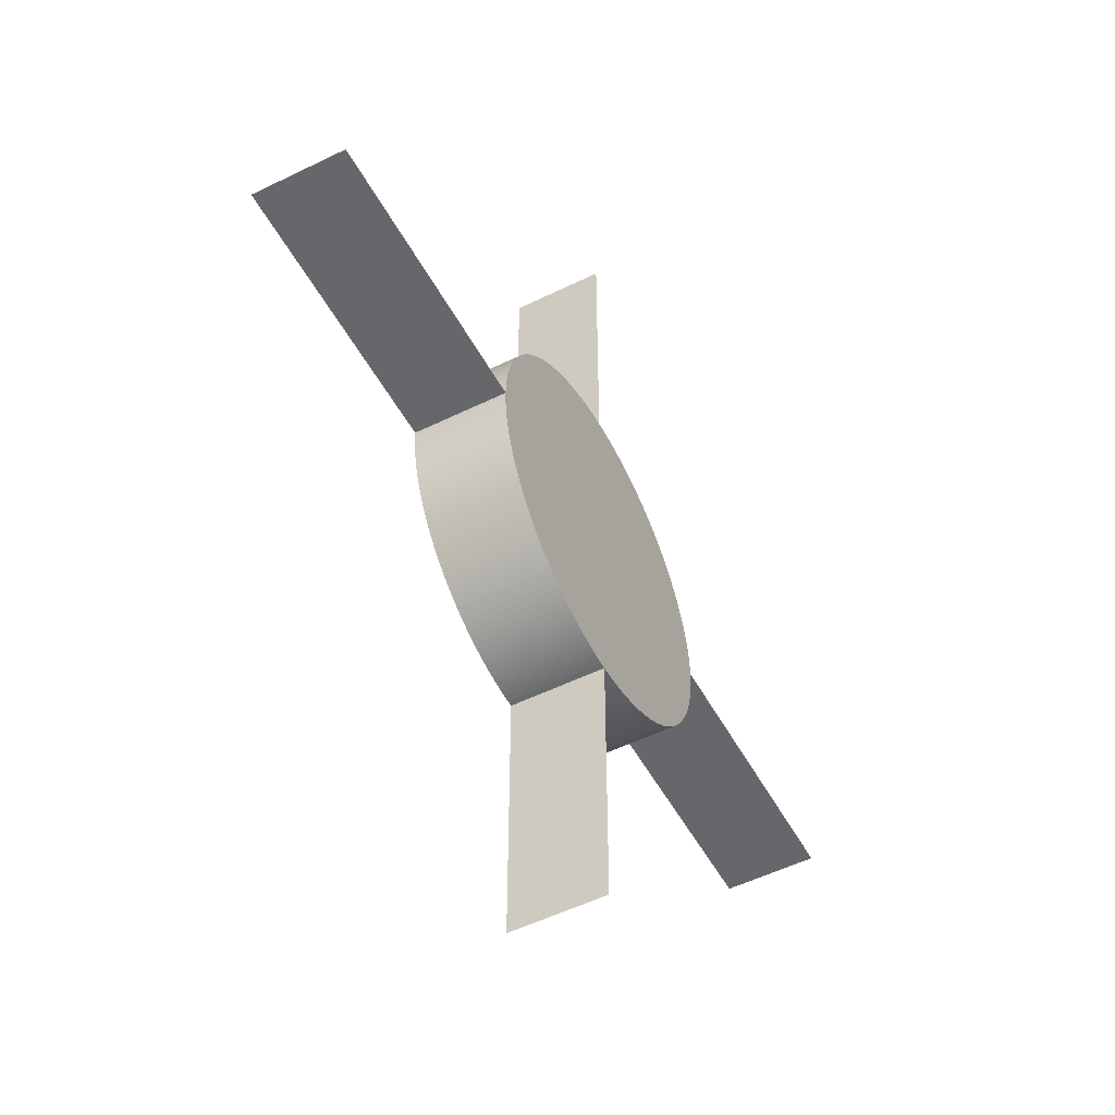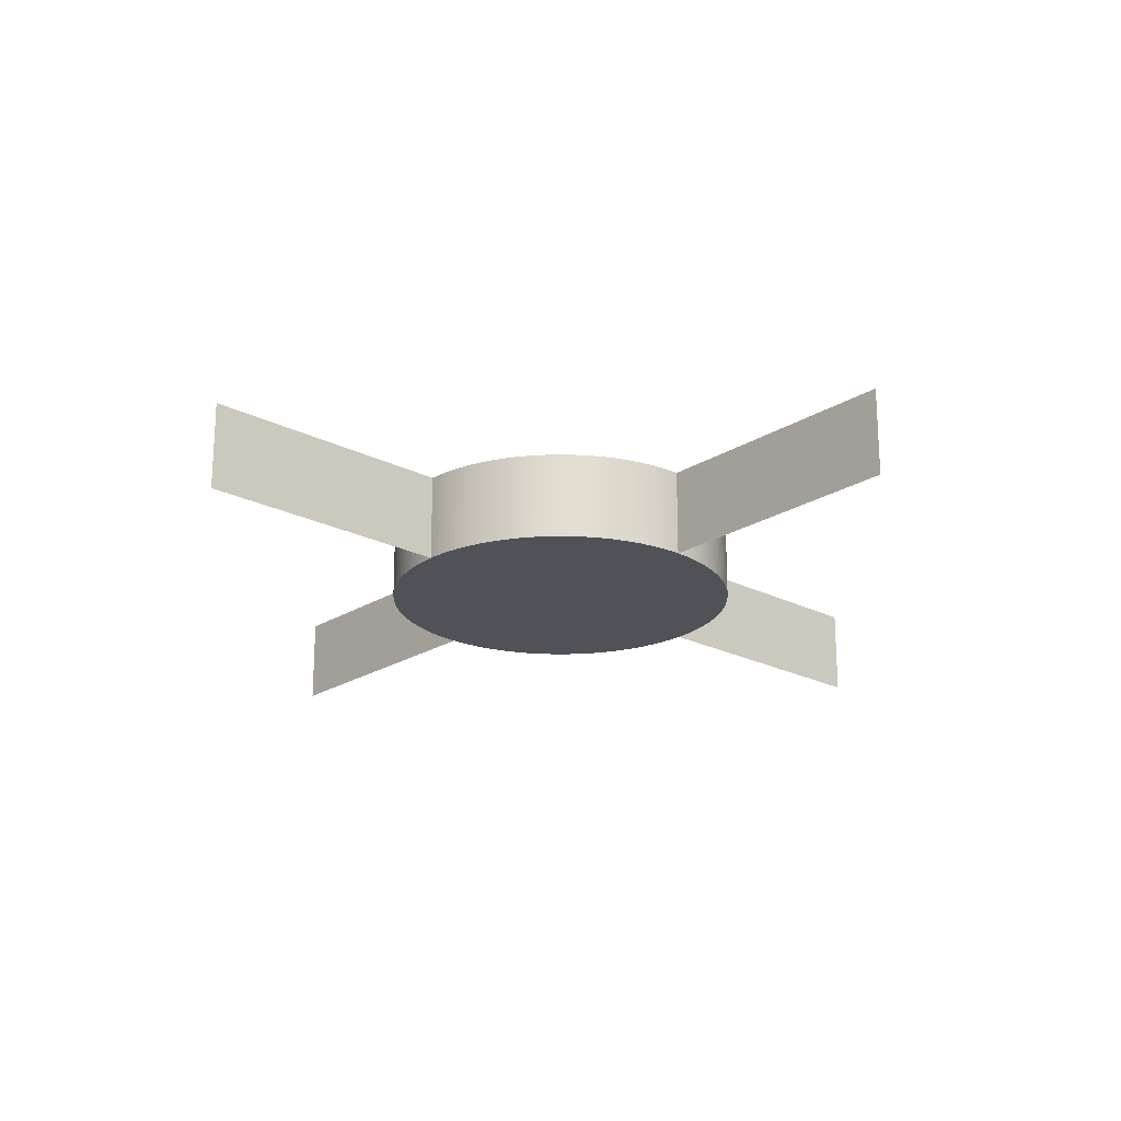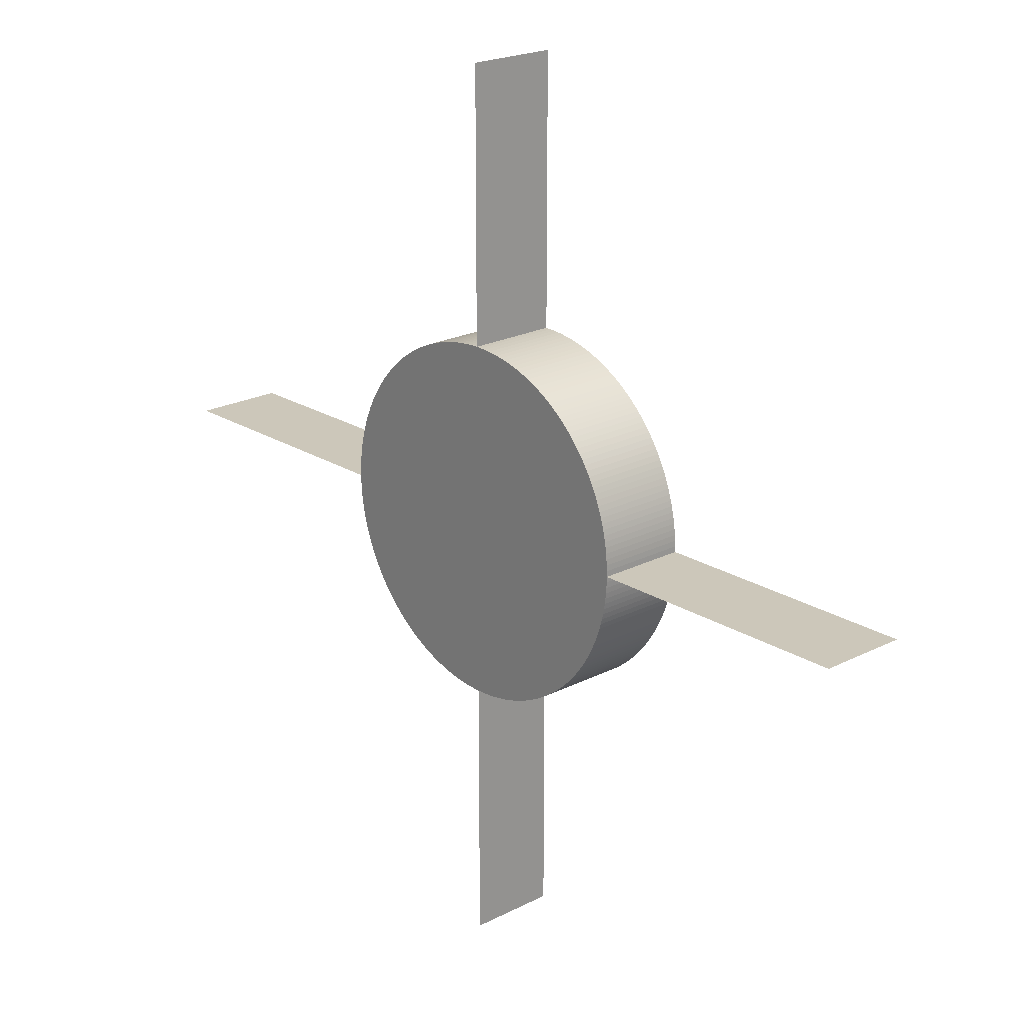
<metadata>
{"format":"obj","ext":"obj","renderer":"f3d","projection":"perspective","resolution":1024,"background":"white","views":[{"elev":-52.2,"azim":-62.0,"up":"+Z"},{"elev":-21.6,"azim":47.9,"up":"+Y"},{"elev":21.5,"azim":-132.2,"up":"+Z"}]}
</metadata>
<code>
o Plane.001
v 0 -0.1 -0.4
v -0 -0.1 -1
v 0 0.1 -0.4
v -0 0.1 -1
v 0 -0.1 -0.4
v 0 0.1 -0.4
v 0.01256 -0.1 -0.3998
v 0.01256 0.1 -0.3998
v 0.02512 -0.1 -0.3992
v 0.02512 0.1 -0.3992
v 0.03764 -0.1 -0.3982
v 0.03764 0.1 -0.3982
v 0.05013 -0.1 -0.3968
v 0.05013 0.1 -0.3968
v 0.06257 -0.1 -0.3951
v 0.06257 0.1 -0.3951
v 0.07495 -0.1 -0.3929
v 0.07495 0.1 -0.3929
v 0.08726 -0.1 -0.3904
v 0.08726 0.1 -0.3904
v 0.09948 -0.1 -0.3874
v 0.09948 0.1 -0.3874
v 0.1116 -0.1 -0.3841
v 0.1116 0.1 -0.3841
v 0.1236 -0.1 -0.3804
v 0.1236 0.1 -0.3804
v 0.1355 -0.1 -0.3764
v 0.1355 0.1 -0.3764
v 0.1472 -0.1 -0.3719
v 0.1472 0.1 -0.3719
v 0.1589 -0.1 -0.3671
v 0.1589 0.1 -0.3671
v 0.1703 -0.1 -0.3619
v 0.1703 0.1 -0.3619
v 0.1816 -0.1 -0.3564
v 0.1816 0.1 -0.3564
v 0.1927 -0.1 -0.3505
v 0.1927 0.1 -0.3505
v 0.2036 -0.1 -0.3443
v 0.2036 0.1 -0.3443
v 0.2143 -0.1 -0.3377
v 0.2143 0.1 -0.3377
v 0.2248 -0.1 -0.3308
v 0.2248 0.1 -0.3308
v 0.2351 -0.1 -0.3236
v 0.2351 0.1 -0.3236
v 0.2452 -0.1 -0.3161
v 0.2452 0.1 -0.3161
v 0.255 -0.1 -0.3082
v 0.255 0.1 -0.3082
v 0.2645 -0.1 -0.3
v 0.2645 0.1 -0.3
v 0.2738 -0.1 -0.2916
v 0.2738 0.1 -0.2916
v 0.2828 -0.1 -0.2828
v 0.2828 0.1 -0.2828
v 0.2916 -0.1 -0.2738
v 0.2916 0.1 -0.2738
v 0.3 -0.1 -0.2645
v 0.3 0.1 -0.2645
v 0.3082 -0.1 -0.255
v 0.3082 0.1 -0.255
v 0.3161 -0.1 -0.2452
v 0.3161 0.1 -0.2452
v 0.3236 -0.1 -0.2351
v 0.3236 0.1 -0.2351
v 0.3308 -0.1 -0.2248
v 0.3308 0.1 -0.2248
v 0.3377 -0.1 -0.2143
v 0.3377 0.1 -0.2143
v 0.3443 -0.1 -0.2036
v 0.3443 0.1 -0.2036
v 0.3505 -0.1 -0.1927
v 0.3505 0.1 -0.1927
v 0.3564 -0.1 -0.1816
v 0.3564 0.1 -0.1816
v 0.3619 -0.1 -0.1703
v 0.3619 0.1 -0.1703
v 0.3671 -0.1 -0.1589
v 0.3671 0.1 -0.1589
v 0.3719 -0.1 -0.1472
v 0.3719 0.1 -0.1472
v 0.3764 -0.1 -0.1355
v 0.3764 0.1 -0.1355
v 0.3804 -0.1 -0.1236
v 0.3804 0.1 -0.1236
v 0.3841 -0.1 -0.1116
v 0.3841 0.1 -0.1116
v 0.3874 -0.1 -0.09948
v 0.3874 0.1 -0.09948
v 0.3904 -0.1 -0.08726
v 0.3904 0.1 -0.08726
v 0.3929 -0.1 -0.07495
v 0.3929 0.1 -0.07495
v 0.3951 -0.1 -0.06257
v 0.3951 0.1 -0.06257
v 0.3968 -0.1 -0.05013
v 0.3968 0.1 -0.05013
v 0.3982 -0.1 -0.03764
v 0.3982 0.1 -0.03764
v 0.3992 -0.1 -0.02512
v 0.3992 0.1 -0.02512
v 0.3998 -0.1 -0.01256
v 0.3998 0.1 -0.01256
v 0.4 -0.1 0
v 0.4 0.1 0
v 0.3998 -0.1 0.01256
v 0.3998 0.1 0.01256
v 0.3992 -0.1 0.02512
v 0.3992 0.1 0.02512
v 0.3982 -0.1 0.03764
v 0.3982 0.1 0.03764
v 0.3968 -0.1 0.05013
v 0.3968 0.1 0.05013
v 0.3951 -0.1 0.06257
v 0.3951 0.1 0.06257
v 0.3929 -0.1 0.07495
v 0.3929 0.1 0.07495
v 0.3904 -0.1 0.08726
v 0.3904 0.1 0.08726
v 0.3874 -0.1 0.09948
v 0.3874 0.1 0.09948
v 0.3841 -0.1 0.1116
v 0.3841 0.1 0.1116
v 0.3804 -0.1 0.1236
v 0.3804 0.1 0.1236
v 0.3764 -0.1 0.1355
v 0.3764 0.1 0.1355
v 0.3719 -0.1 0.1472
v 0.3719 0.1 0.1472
v 0.3671 -0.1 0.1589
v 0.3671 0.1 0.1589
v 0.3619 -0.1 0.1703
v 0.3619 0.1 0.1703
v 0.3564 -0.1 0.1816
v 0.3564 0.1 0.1816
v 0.3505 -0.1 0.1927
v 0.3505 0.1 0.1927
v 0.3443 -0.1 0.2036
v 0.3443 0.1 0.2036
v 0.3377 -0.1 0.2143
v 0.3377 0.1 0.2143
v 0.3308 -0.1 0.2248
v 0.3308 0.1 0.2248
v 0.3236 -0.1 0.2351
v 0.3236 0.1 0.2351
v 0.3161 -0.1 0.2452
v 0.3161 0.1 0.2452
v 0.3082 -0.1 0.255
v 0.3082 0.1 0.255
v 0.3 -0.1 0.2645
v 0.3 0.1 0.2645
v 0.2916 -0.1 0.2738
v 0.2916 0.1 0.2738
v 0.2828 -0.1 0.2828
v 0.2828 0.1 0.2828
v 0.2738 -0.1 0.2916
v 0.2738 0.1 0.2916
v 0.2645 -0.1 0.3
v 0.2645 0.1 0.3
v 0.255 -0.1 0.3082
v 0.255 0.1 0.3082
v 0.2452 -0.1 0.3161
v 0.2452 0.1 0.3161
v 0.2351 -0.1 0.3236
v 0.2351 0.1 0.3236
v 0.2248 -0.1 0.3308
v 0.2248 0.1 0.3308
v 0.2143 -0.1 0.3377
v 0.2143 0.1 0.3377
v 0.2036 -0.1 0.3443
v 0.2036 0.1 0.3443
v 0.1927 -0.1 0.3505
v 0.1927 0.1 0.3505
v 0.1816 -0.1 0.3564
v 0.1816 0.1 0.3564
v 0.1703 -0.1 0.3619
v 0.1703 0.1 0.3619
v 0.1589 -0.1 0.3671
v 0.1589 0.1 0.3671
v 0.1472 -0.1 0.3719
v 0.1472 0.1 0.3719
v 0.1355 -0.1 0.3764
v 0.1355 0.1 0.3764
v 0.1236 -0.1 0.3804
v 0.1236 0.1 0.3804
v 0.1116 -0.1 0.3841
v 0.1116 0.1 0.3841
v 0.09948 -0.1 0.3874
v 0.09948 0.1 0.3874
v 0.08726 -0.1 0.3904
v 0.08726 0.1 0.3904
v 0.07495 -0.1 0.3929
v 0.07495 0.1 0.3929
v 0.06257 -0.1 0.3951
v 0.06257 0.1 0.3951
v 0.05013 -0.1 0.3968
v 0.05013 0.1 0.3968
v 0.03764 -0.1 0.3982
v 0.03764 0.1 0.3982
v 0.02512 -0.1 0.3992
v 0.02512 0.1 0.3992
v 0.01256 -0.1 0.3998
v 0.01256 0.1 0.3998
v -0 -0.1 0.4
v -0 0.1 0.4
v -0.01256 -0.1 0.3998
v -0.01256 0.1 0.3998
v -0.02512 -0.1 0.3992
v -0.02512 0.1 0.3992
v -0.03764 -0.1 0.3982
v -0.03764 0.1 0.3982
v -0.05013 -0.1 0.3968
v -0.05013 0.1 0.3968
v -0.06257 -0.1 0.3951
v -0.06257 0.1 0.3951
v -0.07495 -0.1 0.3929
v -0.07495 0.1 0.3929
v -0.08726 -0.1 0.3904
v -0.08726 0.1 0.3904
v -0.09948 -0.1 0.3874
v -0.09948 0.1 0.3874
v -0.1116 -0.1 0.3841
v -0.1116 0.1 0.3841
v -0.1236 -0.1 0.3804
v -0.1236 0.1 0.3804
v -0.1355 -0.1 0.3764
v -0.1355 0.1 0.3764
v -0.1472 -0.1 0.3719
v -0.1472 0.1 0.3719
v -0.1589 -0.1 0.3671
v -0.1589 0.1 0.3671
v -0.1703 -0.1 0.3619
v -0.1703 0.1 0.3619
v -0.1816 -0.1 0.3564
v -0.1816 0.1 0.3564
v -0.1927 -0.1 0.3505
v -0.1927 0.1 0.3505
v -0.2036 -0.1 0.3443
v -0.2036 0.1 0.3443
v -0.2143 -0.1 0.3377
v -0.2143 0.1 0.3377
v -0.2248 -0.1 0.3308
v -0.2248 0.1 0.3308
v -0.2351 -0.1 0.3236
v -0.2351 0.1 0.3236
v -0.2452 -0.1 0.3161
v -0.2452 0.1 0.3161
v -0.255 -0.1 0.3082
v -0.255 0.1 0.3082
v -0.2645 -0.1 0.3
v -0.2645 0.1 0.3
v -0.2738 -0.1 0.2916
v -0.2738 0.1 0.2916
v -0.2828 -0.1 0.2828
v -0.2828 0.1 0.2828
v -0.2916 -0.1 0.2738
v -0.2916 0.1 0.2738
v -0.3 -0.1 0.2645
v -0.3 0.1 0.2645
v -0.3082 -0.1 0.255
v -0.3082 0.1 0.255
v -0.3161 -0.1 0.2452
v -0.3161 0.1 0.2452
v -0.3236 -0.1 0.2351
v -0.3236 0.1 0.2351
v -0.3308 -0.1 0.2248
v -0.3308 0.1 0.2248
v -0.3377 -0.1 0.2143
v -0.3377 0.1 0.2143
v -0.3443 -0.1 0.2036
v -0.3443 0.1 0.2036
v -0.3505 -0.1 0.1927
v -0.3505 0.1 0.1927
v -0.3564 -0.1 0.1816
v -0.3564 0.1 0.1816
v -0.3619 -0.1 0.1703
v -0.3619 0.1 0.1703
v -0.3671 -0.1 0.1589
v -0.3671 0.1 0.1589
v -0.3719 -0.1 0.1472
v -0.3719 0.1 0.1472
v -0.3764 -0.1 0.1355
v -0.3764 0.1 0.1355
v -0.3804 -0.1 0.1236
v -0.3804 0.1 0.1236
v -0.3841 -0.1 0.1116
v -0.3841 0.1 0.1116
v -0.3874 -0.1 0.09947
v -0.3874 0.1 0.09947
v -0.3904 -0.1 0.08726
v -0.3904 0.1 0.08726
v -0.3929 -0.1 0.07495
v -0.3929 0.1 0.07495
v -0.3951 -0.1 0.06257
v -0.3951 0.1 0.06257
v -0.3968 -0.1 0.05013
v -0.3968 0.1 0.05013
v -0.3982 -0.1 0.03764
v -0.3982 0.1 0.03764
v -0.3992 -0.1 0.02512
v -0.3992 0.1 0.02512
v -0.3998 -0.1 0.01256
v -0.3998 0.1 0.01256
v -0.4 -0.1 -1e-06
v -0.4 0.1 -1e-06
v -0.3998 -0.1 -0.01256
v -0.3998 0.1 -0.01256
v -0.3992 -0.1 -0.02512
v -0.3992 0.1 -0.02512
v -0.3982 -0.1 -0.03764
v -0.3982 0.1 -0.03764
v -0.3968 -0.1 -0.05013
v -0.3968 0.1 -0.05013
v -0.3951 -0.1 -0.06257
v -0.3951 0.1 -0.06257
v -0.3929 -0.1 -0.07495
v -0.3929 0.1 -0.07495
v -0.3904 -0.1 -0.08726
v -0.3904 0.1 -0.08726
v -0.3874 -0.1 -0.09948
v -0.3874 0.1 -0.09948
v -0.3841 -0.1 -0.1116
v -0.3841 0.1 -0.1116
v -0.3804 -0.1 -0.1236
v -0.3804 0.1 -0.1236
v -0.3764 -0.1 -0.1355
v -0.3764 0.1 -0.1355
v -0.3719 -0.1 -0.1472
v -0.3719 0.1 -0.1472
v -0.3671 -0.1 -0.1589
v -0.3671 0.1 -0.1589
v -0.3619 -0.1 -0.1703
v -0.3619 0.1 -0.1703
v -0.3564 -0.1 -0.1816
v -0.3564 0.1 -0.1816
v -0.3505 -0.1 -0.1927
v -0.3505 0.1 -0.1927
v -0.3443 -0.1 -0.2036
v -0.3443 0.1 -0.2036
v -0.3377 -0.1 -0.2143
v -0.3377 0.1 -0.2143
v -0.3308 -0.1 -0.2248
v -0.3308 0.1 -0.2248
v -0.3236 -0.1 -0.2351
v -0.3236 0.1 -0.2351
v -0.3161 -0.1 -0.2452
v -0.3161 0.1 -0.2452
v -0.3082 -0.1 -0.255
v -0.3082 0.1 -0.255
v -0.3 -0.1 -0.2645
v -0.3 0.1 -0.2645
v -0.2916 -0.1 -0.2738
v -0.2916 0.1 -0.2738
v -0.2828 -0.1 -0.2828
v -0.2828 0.1 -0.2828
v -0.2738 -0.1 -0.2916
v -0.2738 0.1 -0.2916
v -0.2645 -0.1 -0.3
v -0.2645 0.1 -0.3
v -0.255 -0.1 -0.3082
v -0.255 0.1 -0.3082
v -0.2452 -0.1 -0.3161
v -0.2452 0.1 -0.3161
v -0.2351 -0.1 -0.3236
v -0.2351 0.1 -0.3236
v -0.2248 -0.1 -0.3308
v -0.2248 0.1 -0.3308
v -0.2143 -0.1 -0.3377
v -0.2143 0.1 -0.3377
v -0.2036 -0.1 -0.3443
v -0.2036 0.1 -0.3443
v -0.1927 -0.1 -0.3505
v -0.1927 0.1 -0.3505
v -0.1816 -0.1 -0.3564
v -0.1816 0.1 -0.3564
v -0.1703 -0.1 -0.3619
v -0.1703 0.1 -0.3619
v -0.1589 -0.1 -0.3671
v -0.1589 0.1 -0.3671
v -0.1472 -0.1 -0.3719
v -0.1472 0.1 -0.3719
v -0.1355 -0.1 -0.3764
v -0.1355 0.1 -0.3764
v -0.1236 -0.1 -0.3804
v -0.1236 0.1 -0.3804
v -0.1116 -0.1 -0.3841
v -0.1116 0.1 -0.3841
v -0.09947 -0.1 -0.3874
v -0.09947 0.1 -0.3874
v -0.08726 -0.1 -0.3904
v -0.08726 0.1 -0.3904
v -0.07495 -0.1 -0.3929
v -0.07495 0.1 -0.3929
v -0.06257 -0.1 -0.3951
v -0.06257 0.1 -0.3951
v -0.05013 -0.1 -0.3968
v -0.05013 0.1 -0.3968
v -0.03764 -0.1 -0.3982
v -0.03764 0.1 -0.3982
v -0.02511 -0.1 -0.3992
v -0.02511 0.1 -0.3992
v -0.01256 -0.1 -0.3998
v -0.01256 0.1 -0.3998
v 0.4 -0.1 0
v 1 -0.1 -0
v 0.4 0.1 0
v 1 0.1 -0
v 0 -0.1 1
v -0 -0.1 0.4
v 0 0.1 1
v -0 0.1 0.4
v -1 -0.1 0
v -0.4 -0.1 0
v -1 0.1 0
v -0.4 0.1 0
f 1 2 4 3
f 5 6 8 7
f 7 8 10 9
f 9 10 12 11
f 11 12 14 13
f 13 14 16 15
f 15 16 18 17
f 17 18 20 19
f 19 20 22 21
f 21 22 24 23
f 23 24 26 25
f 25 26 28 27
f 27 28 30 29
f 29 30 32 31
f 31 32 34 33
f 33 34 36 35
f 35 36 38 37
f 37 38 40 39
f 39 40 42 41
f 41 42 44 43
f 43 44 46 45
f 45 46 48 47
f 47 48 50 49
f 49 50 52 51
f 51 52 54 53
f 53 54 56 55
f 55 56 58 57
f 57 58 60 59
f 59 60 62 61
f 61 62 64 63
f 63 64 66 65
f 65 66 68 67
f 67 68 70 69
f 69 70 72 71
f 71 72 74 73
f 73 74 76 75
f 75 76 78 77
f 77 78 80 79
f 79 80 82 81
f 81 82 84 83
f 83 84 86 85
f 85 86 88 87
f 87 88 90 89
f 89 90 92 91
f 91 92 94 93
f 93 94 96 95
f 95 96 98 97
f 97 98 100 99
f 99 100 102 101
f 101 102 104 103
f 103 104 106 105
f 105 106 108 107
f 107 108 110 109
f 109 110 112 111
f 111 112 114 113
f 113 114 116 115
f 115 116 118 117
f 117 118 120 119
f 119 120 122 121
f 121 122 124 123
f 123 124 126 125
f 125 126 128 127
f 127 128 130 129
f 129 130 132 131
f 131 132 134 133
f 133 134 136 135
f 135 136 138 137
f 137 138 140 139
f 139 140 142 141
f 141 142 144 143
f 143 144 146 145
f 145 146 148 147
f 147 148 150 149
f 149 150 152 151
f 151 152 154 153
f 153 154 156 155
f 155 156 158 157
f 157 158 160 159
f 159 160 162 161
f 161 162 164 163
f 163 164 166 165
f 165 166 168 167
f 167 168 170 169
f 169 170 172 171
f 171 172 174 173
f 173 174 176 175
f 175 176 178 177
f 177 178 180 179
f 179 180 182 181
f 181 182 184 183
f 183 184 186 185
f 185 186 188 187
f 187 188 190 189
f 189 190 192 191
f 191 192 194 193
f 193 194 196 195
f 195 196 198 197
f 197 198 200 199
f 199 200 202 201
f 201 202 204 203
f 203 204 206 205
f 205 206 208 207
f 207 208 210 209
f 209 210 212 211
f 211 212 214 213
f 213 214 216 215
f 215 216 218 217
f 217 218 220 219
f 219 220 222 221
f 221 222 224 223
f 223 224 226 225
f 225 226 228 227
f 227 228 230 229
f 229 230 232 231
f 231 232 234 233
f 233 234 236 235
f 235 236 238 237
f 237 238 240 239
f 239 240 242 241
f 241 242 244 243
f 243 244 246 245
f 245 246 248 247
f 247 248 250 249
f 249 250 252 251
f 251 252 254 253
f 253 254 256 255
f 255 256 258 257
f 257 258 260 259
f 259 260 262 261
f 261 262 264 263
f 263 264 266 265
f 265 266 268 267
f 267 268 270 269
f 269 270 272 271
f 271 272 274 273
f 273 274 276 275
f 275 276 278 277
f 277 278 280 279
f 279 280 282 281
f 281 282 284 283
f 283 284 286 285
f 285 286 288 287
f 287 288 290 289
f 289 290 292 291
f 291 292 294 293
f 293 294 296 295
f 295 296 298 297
f 297 298 300 299
f 299 300 302 301
f 301 302 304 303
f 303 304 306 305
f 305 306 308 307
f 307 308 310 309
f 309 310 312 311
f 311 312 314 313
f 313 314 316 315
f 315 316 318 317
f 317 318 320 319
f 319 320 322 321
f 321 322 324 323
f 323 324 326 325
f 325 326 328 327
f 327 328 330 329
f 329 330 332 331
f 331 332 334 333
f 333 334 336 335
f 335 336 338 337
f 337 338 340 339
f 339 340 342 341
f 341 342 344 343
f 343 344 346 345
f 345 346 348 347
f 347 348 350 349
f 349 350 352 351
f 351 352 354 353
f 353 354 356 355
f 355 356 358 357
f 357 358 360 359
f 359 360 362 361
f 361 362 364 363
f 363 364 366 365
f 365 366 368 367
f 367 368 370 369
f 369 370 372 371
f 371 372 374 373
f 373 374 376 375
f 375 376 378 377
f 377 378 380 379
f 379 380 382 381
f 381 382 384 383
f 383 384 386 385
f 385 386 388 387
f 387 388 390 389
f 389 390 392 391
f 391 392 394 393
f 393 394 396 395
f 395 396 398 397
f 397 398 400 399
f 399 400 402 401
f 8 6 404 402 400 398 396 394 392 390 388 386 384 382 380 378 376 374 372 370 368 366 364 362 360 358 356 354 352 350 348 346 344 342 340 338 336 334 332 330 328 326 324 322 320 318 316 314 312 310 308 306 304 302 300 298 296 294 292 290 288 286 284 282 280 278 276 274 272 270 268 266 264 262 260 258 256 254 252 250 248 246 244 242 240 238 236 234 232 230 228 226 224 222 220 218 216 214 212 210 208 206 204 202 200 198 196 194 192 190 188 186 184 182 180 178 176 174 172 170 168 166 164 162 160 158 156 154 152 150 148 146 144 142 140 138 136 134 132 130 128 126 124 122 120 118 116 114 112 110 108 106 104 102 100 98 96 94 92 90 88 86 84 82 80 78 76 74 72 70 68 66 64 62 60 58 56 54 52 50 48 46 44 42 40 38 36 34 32 30 28 26 24 22 20 18 16 14 12 10
f 401 402 404 403
f 403 404 6 5
f 5 7 9 11 13 15 17 19 21 23 25 27 29 31 33 35 37 39 41 43 45 47 49 51 53 55 57 59 61 63 65 67 69 71 73 75 77 79 81 83 85 87 89 91 93 95 97 99 101 103 105 107 109 111 113 115 117 119 121 123 125 127 129 131 133 135 137 139 141 143 145 147 149 151 153 155 157 159 161 163 165 167 169 171 173 175 177 179 181 183 185 187 189 191 193 195 197 199 201 203 205 207 209 211 213 215 217 219 221 223 225 227 229 231 233 235 237 239 241 243 245 247 249 251 253 255 257 259 261 263 265 267 269 271 273 275 277 279 281 283 285 287 289 291 293 295 297 299 301 303 305 307 309 311 313 315 317 319 321 323 325 327 329 331 333 335 337 339 341 343 345 347 349 351 353 355 357 359 361 363 365 367 369 371 373 375 377 379 381 383 385 387 389 391 393 395 397 399 401 403
f 405 406 408 407
f 409 410 412 411
f 413 414 416 415

</code>
